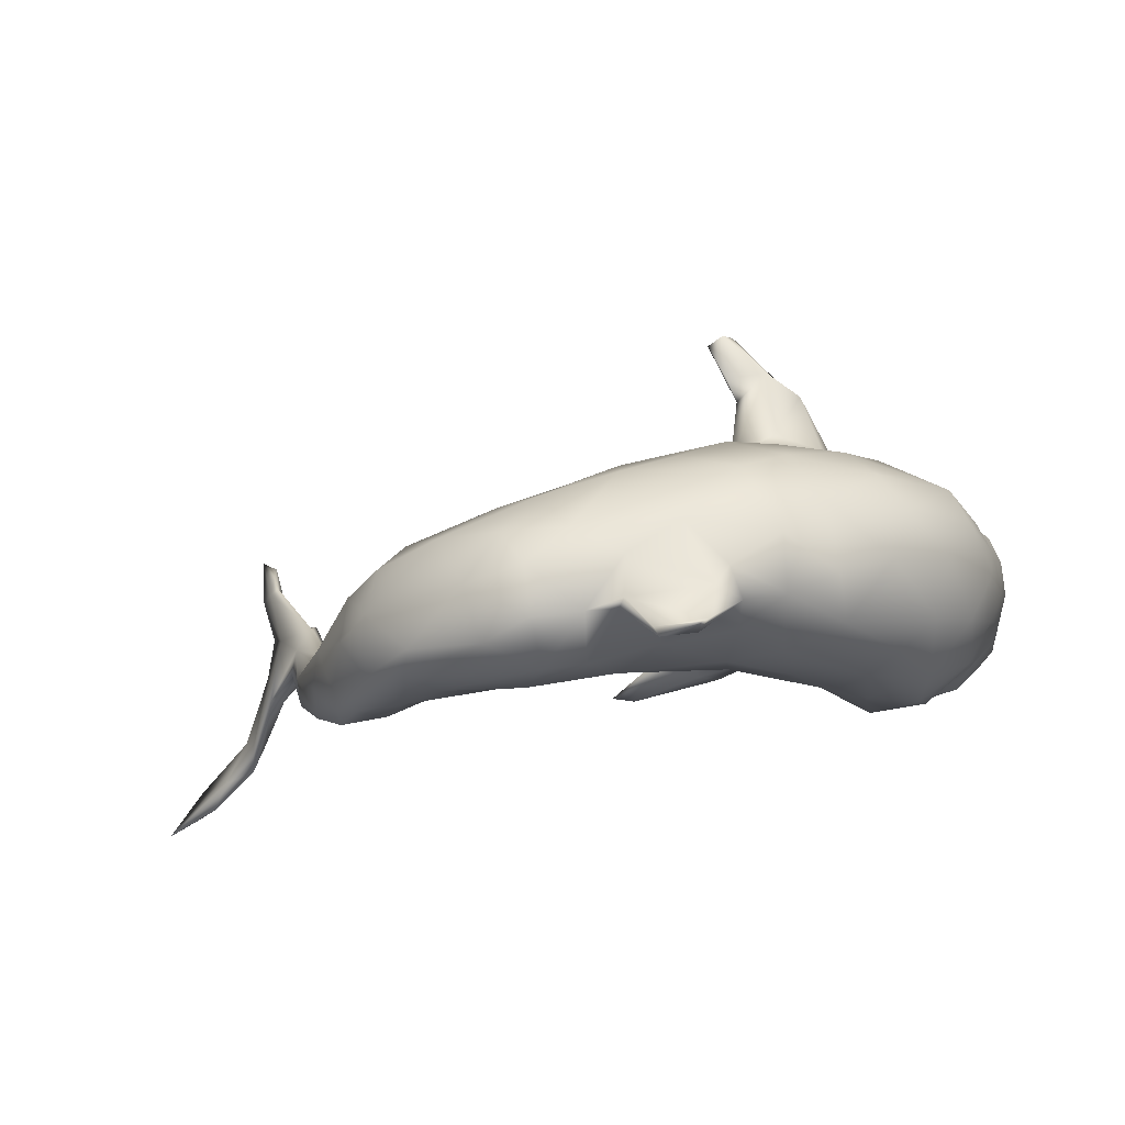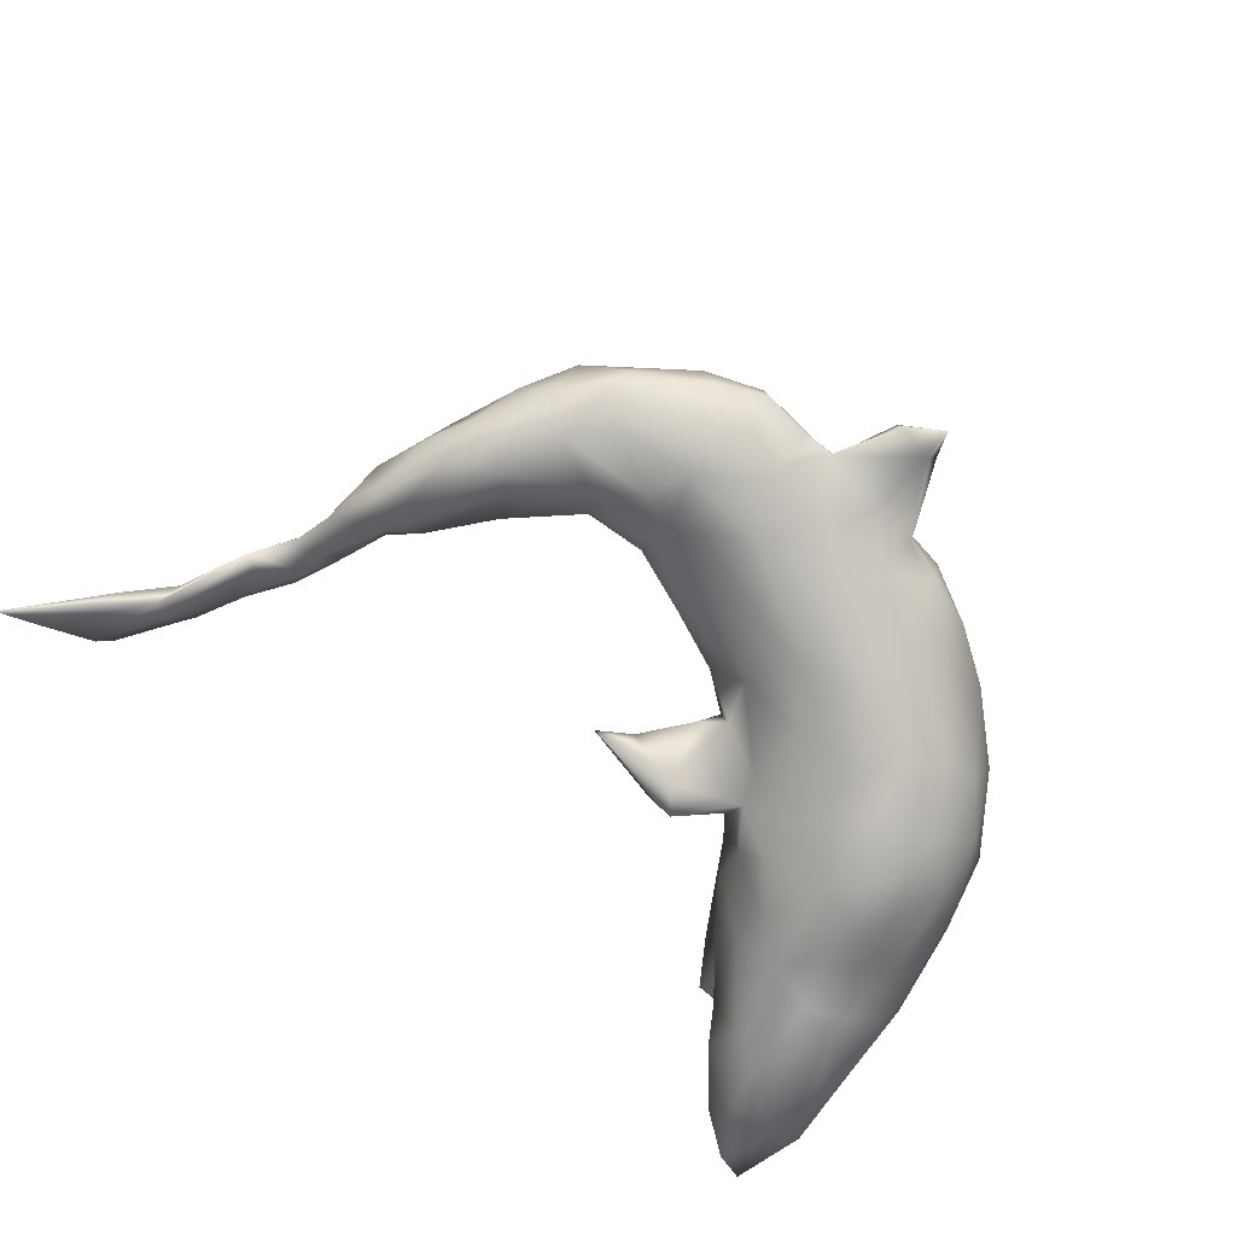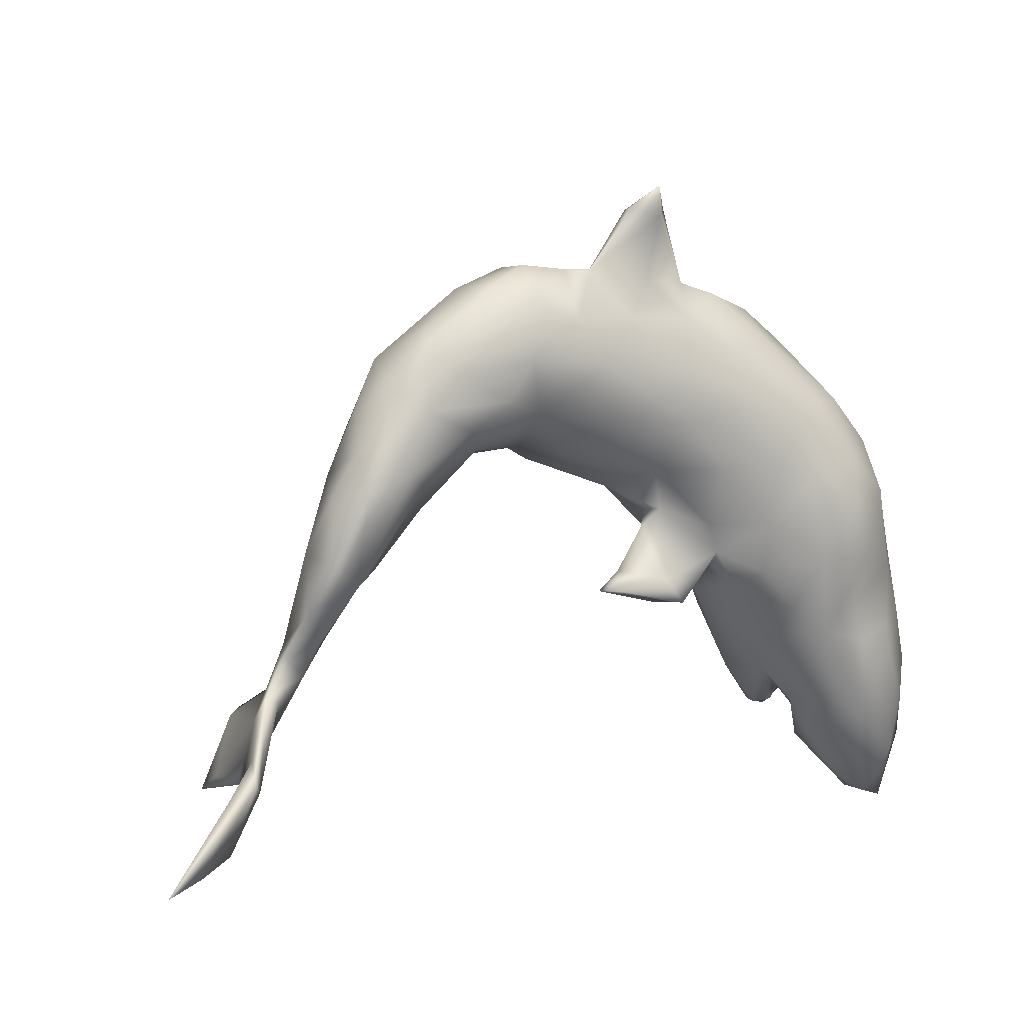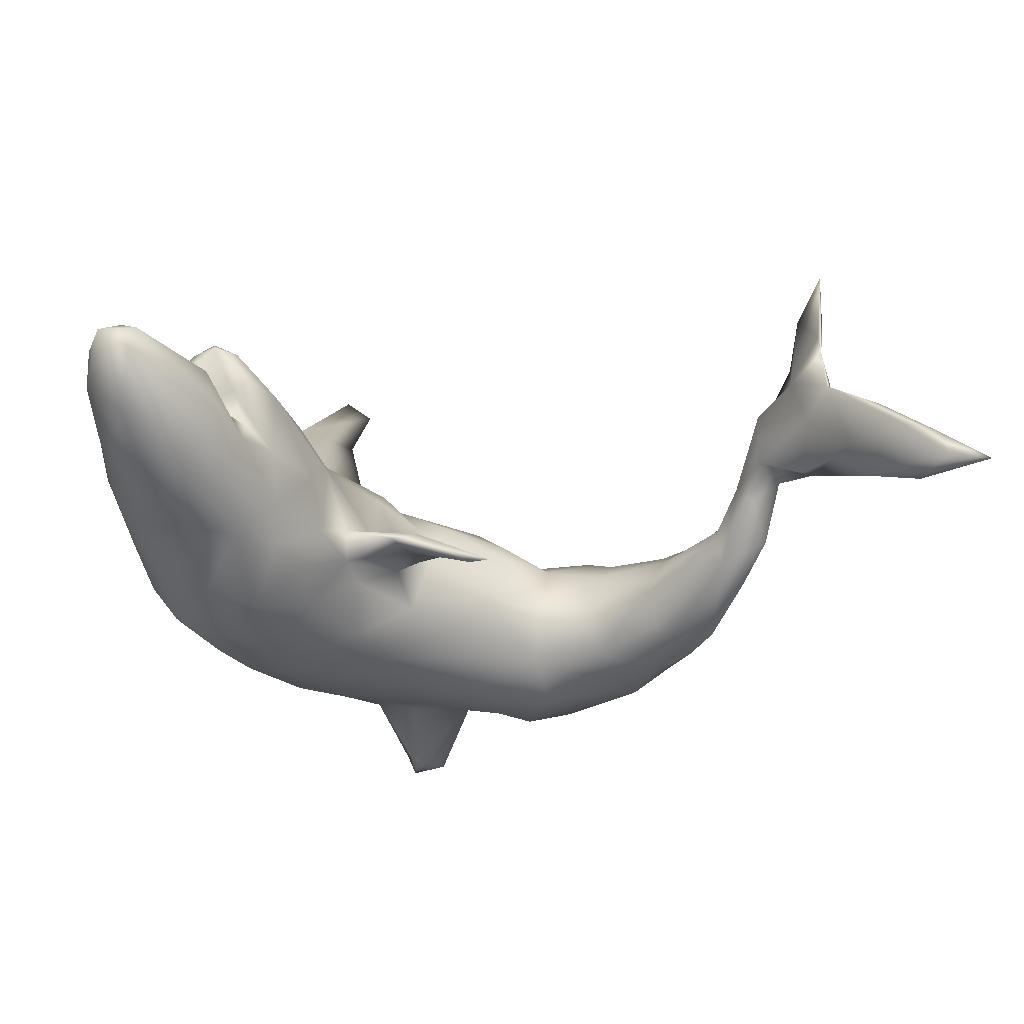
<metadata>
{"format":"obj","ext":"obj","renderer":"f3d","projection":"perspective","resolution":1024,"background":"white","views":[{"elev":77.9,"azim":171.2,"up":"+Y"},{"elev":-76.1,"azim":140.3,"up":"+Z"},{"elev":6.6,"azim":150.8,"up":"+Y"},{"elev":-40.4,"azim":-4.4,"up":"+Z"}]}
</metadata>
<code>
v 0.7204 -0.4091 -0.1462
v 0.6689 -0.3945 -0.1283
v 0.6659 -0.3955 -0.09382
v 0.6444 -0.3408 -0.127
v 0.6092 -0.3893 -0.06942
v 0.582 -0.3 -0.08965
v 0.6225 -0.3137 -0.09698
v 0.5921 -0.3842 -0.03579
v 0.5903 -0.3428 -0.04181
v 0.5358 -0.2065 -0.01099
v 0.5733 -0.2748 -0.0557
v 0.5383 -0.3311 0.04514
v 0.519 -0.2141 -0.01278
v 0.5476 -0.3214 0.04015
v 0.4816 -0.02019 -0.02023
v 0.4578 0.04744 -0.04624
v 0.5185 -0.279 0.03216
v 0.4995 -0.1598 0.0124
v 0.5409 -0.3391 0.1509
v 0.5224 -0.258 0.1439
v 0.5163 -0.2549 0.07713
v 0.4882 -0.1485 0.04101
v 0.5334 -0.3425 0.09636
v 0.5107 -0.2505 0.1493
v 0.4667 -0.1891 0.02355
v 0.4439 0.07524 -0.00595
v 0.5374 -0.3735 0.2161
v 0.4328 0.03161 0.0176
v 0.487 -0.09362 -0.04321
v 0.4098 0.1613 -0.0178
v 0.5309 -0.3464 0.1248
v 0.4633 -0.03478 -0.07199
v 0.5148 -0.3101 0.1899
v 0.5018 -0.2801 0.09495
v 0.4623 -0.05103 0.007949
v 0.4292 0.1092 -0.06418
v 0.469 -0.1981 0.07658
v 0.4391 -0.07436 0.0102
v 0.384 0.1889 -0.06726
v 0.4049 0.1135 -0.09416
v 0.429 0.05632 -0.0989
v 0.4284 -0.06549 -0.06159
v 0.4612 -0.1451 -0.01042
v 0.4119 -0.01084 0.01833
v 0.4642 -0.2211 0.0829
v 0.4405 -0.1397 0.01263
v 0.3707 0.07955 -0.101
v 0.3725 0.2238 0.000354
v 0.4212 -0.07915 -0.01455
v 0.3909 -0.04792 -0.03296
v 0.3539 0.01883 -0.000171
v 0.3952 0.132 0.04129
v 0.3521 0.1988 0.05574
v 0.316 0.1722 0.08456
v 0.3468 0.0622 -0.08747
v 0.3595 0.0435 0.02938
v 0.2753 0.2533 0.06943
v 0.3288 0.2628 -0.0559
v 0.3612 0.08719 0.05052
v 0.3432 0.1601 -0.1018
v 0.3375 0.2373 -0.08104
v 0.2428 0.3175 -0.07223
v 0.2748 0.1304 -0.08505
v 0.2894 0.1043 0.05811
v 0.2673 0.08748 0.0208
v 0.2547 0.3131 -0.001158
v 0.3309 0.02939 -0.04717
v 0.253 0.104 -0.05555
v 0.2992 0.2094 -0.1008
v 0.2586 0.148 0.09561
v 0.203 0.3059 0.05491
v 0.2283 0.1687 -0.1021
v 0.2002 0.2211 -0.1141
v 0.2005 0.2317 0.1008
v 0.1836 0.3443 -0.05559
v 0.1763 0.1041 -0.03222
v 0.1223 0.339 -0.0571
v 0.1926 0.1204 0.05352
v 0.1519 0.2793 0.09588
v 0.1781 0.2913 -0.1076
v 0.1274 0.2743 -0.1063
v 0.1801 0.1681 0.09787
v 0.1819 0.3408 0.007193
v 0.12 0.1867 0.1257
v 0.1247 0.07972 0.04147
v 0.06759 0.3324 0.002231
v 0.07663 0.3395 -0.04869
v 0.1237 0.3214 0.04478
v 0.05025 0.4202 -0.113
v 0.09827 0.07641 -0.03535
v 0.05488 0.4161 -0.1005
v 0.1737 0.1482 -0.08997
v 0.006954 0.4078 -0.1127
v 0.0841 0.3368 -0.05971
v 0.08498 0.1196 0.1201
v 0.006011 0.4489 -0.1091
v 0.061 -0.09069 -0.1034
v -0.04471 0.1319 -0.115
v 0.1234 0.0918 0.074
v 0.05383 0.2623 0.1151
v -0.000904 0.3242 -0.06985
v 0.09158 0.2126 -0.1121
v -0.02896 0.3343 -0.04754
v 0.03713 0.2743 -0.09637
v -0.006084 0.4171 -0.1005
v -0.08389 0.2762 0.09626
v 0.04816 0.1873 0.1406
v 0.08836 -0.08953 -0.09555
v -0.03683 0.2052 -0.1172
v 0.02805 0.05635 0.08039
v -0.04819 0.3257 -0.02687
v -0.0158 0.06673 -0.07067
v -0.011 0.03432 0.05446
v 0.04302 -0.06809 -0.06999
v -0.05056 0.2742 -0.09396
v -0.01741 0.2365 0.1295
v -0.008788 -0.01365 -0.04634
v -0.04266 0.1305 0.1487
v -0.004392 0.3165 0.03634
v 0.01075 0.03726 0.007719
v -0.005926 -0.03295 -0.04499
v -0.1157 0.3142 0.003062
v -0.03813 0.08495 0.1296
v -0.05688 0.3199 -0.06823
v -0.01359 -0.115 -0.07749
v -0.09576 0.2961 0.06512
v -0.03204 0.006437 -0.01631
v -0.08036 -0.0389 -0.02221
v -0.1093 0.3052 -0.06611
v -0.08276 0.2006 0.1468
v -0.02562 -0.08373 -0.08523
v -0.03965 0.009894 -0.04598
v -0.06553 0.02064 0.1043
v -0.1144 0.07388 0.3156
v -0.09449 0.0657 0.3075
v -0.1118 0.09824 0.1561
v -0.05908 -0.06814 -0.04802
v -0.09671 0.08292 0.1528
v -0.05168 -0.1168 -0.08816
v -0.1193 0.05722 0.2317
v -0.1148 0.1528 -0.1356
v -0.1121 0.06164 0.263
v -0.07211 -0.01997 0.05999
v -0.09611 -0.01284 -0.08747
v -0.1576 0.06586 0.1804
v -0.09186 0.06859 -0.1202
v -0.1026 0.2302 -0.119
v -0.1457 0.2366 0.1111
v -0.1132 -0.05139 -0.0802
v -0.1155 -0.07616 -0.04547
v -0.1299 0.04675 0.3186
v -0.1324 -0.08381 0.03365
v -0.1626 0.05961 0.2633
v -0.1522 0.1353 0.1501
v -0.1959 0.02383 0.2368
v -0.171 0.07395 -0.1503
v -0.1643 -0.01117 -0.1299
v -0.1765 0.2832 -0.04764
v -0.2509 0.1549 -0.1277
v -0.1787 0.2744 0.04006
v -0.1478 -0.1229 0.02298
v -0.2021 0.04027 0.2311
v -0.1789 0.2398 -0.09953
v -0.1703 -0.06778 0.09238
v -0.2161 0.04775 0.1561
v -0.1497 -0.1036 -0.07101
v -0.1908 -0.1509 0.08172
v -0.2138 0.04963 -0.1636
v -0.2093 0.1328 -0.1485
v -0.1531 0.0265 0.1527
v -0.2475 0.2375 -0.03168
v -0.1688 -0.08023 -0.1124
v -0.1646 -0.1533 -0.01647
v -0.2985 0.1573 -0.09579
v -0.2179 -0.03639 0.1257
v -0.227 0.1494 0.1243
v -0.2194 -0.2277 -0.0364
v -0.255 0.1889 0.0819
v -0.2659 -0.1494 0.1301
v -0.2351 0.006661 0.1473
v -0.2861 0.04325 0.1322
v -0.2818 0.2036 0.0302
v -0.2109 -0.1318 -0.1262
v -0.2314 -0.05455 -0.1691
v -0.2574 -0.2243 0.1034
v -0.3269 0.1655 -0.02873
v -0.2112 -0.1805 -0.08669
v -0.3059 -0.06631 -0.1667
v -0.2549 -0.2959 0.02848
v -0.3549 0.09816 0.06936
v -0.2848 0.01194 -0.1733
v -0.2907 0.07622 -0.1553
v -0.3532 0.09649 -0.09288
v -0.2584 -0.2606 -0.02033
v -0.2218 -0.2426 0.05202
v -0.3037 -0.1238 -0.1492
v -0.2869 -0.01497 0.1252
v -0.2572 -0.2757 -0.0585
v -0.2751 -0.3001 0.07331
v -0.34 -0.08265 0.1176
v -0.3254 -0.2385 0.03246
v -0.2766 -0.2898 0.01514
v -0.263 -0.1659 -0.1352
v -0.2822 -0.2684 -0.1078
v -0.2811 -0.2904 -0.02799
v -0.3308 -0.256 -0.01574
v -0.3702 -0.02739 0.08567
v -0.3079 -0.2968 0.09295
v -0.3666 0.01719 0.06946
v -0.3205 -0.1848 -0.1424
v -0.3047 -0.1749 0.1236
v -0.3902 0.07298 -0.04252
v -0.3524 0.02852 -0.1368
v -0.3895 0.0248 -0.08909
v -0.3723 0.1119 0.01422
v -0.3799 -0.08091 -0.1213
v -0.3905 0.04619 0.03349
v -0.3751 -0.1669 -0.1279
v -0.4229 -0.0457 0.02886
v -0.2905 -0.3258 -0.05658
v -0.3063 -0.3101 0.07473
v -0.4103 0.01538 0.001112
v -0.3742 -0.2038 -0.1366
v -0.4082 -0.1158 0.07688
v -0.3365 -0.2713 0.09648
v -0.328 -0.2919 -0.1343
v -0.3604 -0.3752 -0.08807
v -0.4132 -0.05982 -0.07769
v -0.3508 -0.3952 -0.03762
v -0.3416 -0.3247 0.0338
v -0.3648 -0.259 0.05862
v -0.3685 -0.1345 0.1057
v -0.4262 -0.153 -0.08614
v -0.3084 -0.3436 -0.003106
v -0.4192 -0.01992 -0.04579
v -0.3945 -0.4293 -0.01305
v -0.3967 -0.2007 0.07898
v -0.4362 -0.2255 -0.08986
v -0.4243 -0.283 -0.1015
v -0.4423 -0.09289 0.004626
v -0.4182 -0.41 0.009532
v -0.3889 -0.2671 0.06409
v -0.4433 -0.1987 0.03274
v -0.4507 -0.1432 -0.0298
v -0.4069 -0.3611 -0.09967
v -0.4649 -0.2548 -0.001187
v -0.4003 -0.4303 -0.05196
v -0.4601 -0.3489 -0.05135
v -0.4512 -0.3562 0.008165
v -0.4404 -0.4441 -0.03477
v -0.456 -0.3965 -0.02988
v 0.5617 -0.318 -0.05179
f 143 113 133
f 88 86 119
f 71 83 88
f 99 78 82
f 181 190 209
f 217 209 190
f 64 54 70
f 127 117 132
f 140 135 155
f 82 95 99
f 82 84 95
f 99 95 110
f 95 123 110
f 113 110 123
f 133 113 123
f 133 123 138
f 133 138 170
f 180 181 197
f 197 181 209
f 200 197 207
f 197 209 207
f 133 170 164
f 164 170 175
f 175 180 197
f 179 175 197
f 126 119 122
f 126 122 160
f 71 88 79
f 79 88 100
f 100 88 106
f 88 119 106
f 106 119 126
f 116 100 106
f 130 106 148
f 106 126 148
f 148 126 160
f 148 160 178
f 160 182 178
f 57 71 79
f 57 79 74
f 74 79 84
f 12 8 14
f 9 14 8
f 252 12 17
f 9 11 14
f 247 236 250
f 247 229 236
f 252 10 6
f 10 11 6
f 248 250 251
f 245 250 248
f 245 247 250
f 245 227 247
f 227 229 247
f 220 229 227
f 239 245 248
f 245 226 227
f 226 220 227
f 220 226 204
f 239 223 245
f 223 226 245
f 210 226 223
f 203 226 210
f 203 204 226
f 187 204 203
f 97 108 125
f 5 12 252
f 3 8 5
f 112 144 146
f 112 132 144
f 63 47 55
f 60 47 63
f 60 40 47
f 39 40 60
f 39 36 40
f 214 213 216
f 98 146 156
f 98 112 146
f 98 92 112
f 72 60 63
f 69 60 72
f 39 60 61
f 159 192 174
f 192 168 191
f 159 169 192
f 169 168 192
f 169 156 168
f 141 156 169
f 147 141 169
f 98 156 141
f 109 98 141
f 12 23 34
f 3 9 8
f 17 12 34
f 14 11 21
f 11 10 21
f 236 241 250
f 229 234 236
f 13 17 25
f 13 252 17
f 250 249 251
f 250 241 249
f 192 191 213
f 82 74 84
f 95 118 123
f 180 165 181
f 170 155 175
f 116 106 130
f 84 79 107
f 107 79 100
f 107 100 116
f 107 116 130
f 154 130 148
f 154 148 176
f 148 178 176
f 176 178 190
f 84 107 95
f 95 107 118
f 118 107 130
f 118 130 136
f 138 118 136
f 136 130 154
f 154 176 165
f 165 176 181
f 176 190 181
f 123 118 138
f 135 134 151
f 145 138 136
f 165 145 136
f 165 136 154
f 145 165 162
f 162 165 180
f 155 162 180
f 175 155 180
f 68 65 76
f 41 42 47
f 32 42 41
f 216 218 233
f 196 210 218
f 196 218 216
f 188 196 216
f 188 203 196
f 184 183 203
f 172 183 184
f 157 172 184
f 213 188 216
f 184 203 188
f 168 157 184
f 191 188 213
f 191 184 188
f 191 168 184
f 156 157 168
f 8 12 5
f 6 5 252
f 7 11 9
f 6 2 5
f 4 2 6
f 3 7 9
f 7 6 11
f 7 4 6
f 1 3 2
f 2 3 5
f 194 177 202
f 1 4 7
f 1 7 3
f 94 104 101
f 94 81 104
f 94 77 81
f 77 94 87
f 77 80 81
f 75 80 77
f 75 62 80
f 66 62 75
f 129 163 158
f 111 103 124
f 101 115 124
f 89 94 93
f 87 94 89
f 103 105 124
f 96 93 105
f 157 149 172
f 172 149 166
f 47 42 55
f 55 42 50
f 156 146 157
f 146 144 157
f 214 216 228
f 16 41 36
f 16 32 41
f 40 36 41
f 40 41 47
f 55 67 63
f 63 67 68
f 117 131 132
f 137 121 128
f 132 131 149
f 132 149 144
f 157 144 149
f 216 233 228
f 235 228 244
f 16 15 32
f 50 51 67
f 55 50 67
f 108 114 125
f 121 125 114
f 114 97 131
f 125 121 137
f 125 137 150
f 137 128 150
f 139 150 149
f 149 150 166
f 166 150 161
f 166 161 173
f 187 166 173
f 244 233 238
f 15 29 32
f 35 44 38
f 38 44 49
f 96 89 93
f 87 105 103
f 87 91 105
f 91 89 96
f 31 27 33
f 101 104 115
f 236 234 241
f 220 234 229
f 29 18 43
f 18 25 43
f 18 10 25
f 25 10 13
f 249 248 251
f 234 205 230
f 220 198 234
f 198 205 234
f 205 194 206
f 204 198 220
f 194 205 198
f 177 194 198
f 29 43 42
f 238 239 248
f 187 198 204
f 187 177 198
f 32 29 42
f 238 223 239
f 223 238 233
f 218 223 233
f 203 183 187
f 166 183 172
f 166 187 183
f 139 125 150
f 131 139 149
f 131 97 139
f 218 210 223
f 196 203 210
f 114 117 121
f 135 151 155
f 134 142 153
f 135 142 134
f 244 228 233
f 121 117 127
f 150 128 161
f 30 39 48
f 193 214 212
f 193 213 214
f 215 212 222
f 212 214 235
f 30 36 39
f 63 68 92
f 92 68 76
f 76 65 78
f 76 85 90
f 92 76 90
f 92 90 112
f 90 120 112
f 112 120 132
f 222 212 235
f 235 214 228
f 222 235 240
f 26 16 36
f 26 36 30
f 26 30 52
f 56 64 65
f 67 65 68
f 151 134 153
f 85 120 90
f 120 113 127
f 132 120 127
f 121 127 128
f 94 101 93
f 127 113 143
f 128 127 143
f 240 235 244
f 15 16 26
f 15 26 28
f 28 26 59
f 28 59 56
f 44 28 56
f 51 56 65
f 51 65 67
f 143 152 128
f 128 152 161
f 224 219 240
f 224 240 243
f 243 240 246
f 246 240 244
f 15 28 35
f 35 28 44
f 153 145 162
f 153 162 155
f 138 140 170
f 170 140 155
f 27 20 33
f 27 19 20
f 1 2 4
f 33 24 34
f 24 37 34
f 20 21 37
f 20 37 24
f 221 225 231
f 208 225 221
f 199 185 208
f 195 185 199
f 231 237 242
f 225 237 231
f 201 221 231
f 202 221 201
f 225 211 237
f 208 211 225
f 167 185 195
f 161 167 195
f 242 237 243
f 206 201 231
f 173 161 195
f 161 152 167
f 49 44 51
f 44 56 51
f 31 33 34
f 199 208 221
f 34 37 45
f 19 21 20
f 25 45 46
f 17 34 45
f 17 45 25
f 21 22 37
f 10 22 21
f 242 249 241
f 230 242 241
f 234 230 241
f 242 230 231
f 202 189 221
f 189 199 221
f 189 195 199
f 45 37 46
f 43 25 46
f 22 38 37
f 22 10 18
f 246 248 249
f 242 246 249
f 242 243 246
f 230 206 231
f 201 194 202
f 202 177 189
f 177 195 189
f 173 195 177
f 42 46 49
f 46 38 49
f 37 38 46
f 22 35 38
f 18 29 22
f 22 15 35
f 29 15 22
f 23 31 34
f 73 92 102
f 72 63 92
f 102 92 98
f 21 19 23
f 23 27 31
f 61 80 62
f 81 102 104
f 104 102 109
f 104 109 115
f 115 109 147
f 129 147 163
f 163 147 159
f 159 147 169
f 163 159 174
f 58 61 62
f 61 69 80
f 69 73 80
f 73 69 72
f 81 80 73
f 81 73 102
f 102 98 109
f 147 109 141
f 174 192 193
f 186 174 193
f 193 192 213
f 48 39 58
f 58 39 61
f 61 60 69
f 73 72 92
f 194 201 206
f 187 173 177
f 49 51 50
f 42 49 50
f 244 238 246
f 230 205 206
f 42 43 46
f 246 238 248
f 82 70 74
f 70 82 78
f 54 74 70
f 54 57 74
f 54 53 57
f 52 53 54
f 182 215 190
f 178 182 190
f 57 48 66
f 57 53 48
f 182 186 215
f 171 186 182
f 71 66 83
f 57 66 71
f 160 171 182
f 160 158 171
f 122 158 160
f 119 111 122
f 119 103 111
f 119 86 103
f 86 87 103
f 88 83 86
f 83 77 86
f 75 77 83
f 66 75 83
f 111 129 122
f 111 124 129
f 185 179 211
f 167 179 185
f 190 215 217
f 86 77 87
f 122 129 158
f 208 185 211
f 237 224 243
f 232 224 237
f 211 232 237
f 211 200 232
f 179 197 200
f 179 200 211
f 164 179 167
f 152 164 167
f 232 200 224
f 164 175 179
f 152 143 164
f 133 164 143
f 224 207 219
f 200 207 224
f 219 207 209
f 120 110 113
f 120 85 110
f 85 99 110
f 78 99 85
f 65 64 78
f 78 64 70
f 56 59 64
f 59 54 64
f 59 52 54
f 219 209 222
f 209 217 222
f 52 48 53
f 30 48 52
f 215 222 217
f 186 193 212
f 186 212 215
f 171 174 186
f 66 58 62
f 66 48 58
f 171 163 174
f 158 163 171
f 129 115 147
f 124 115 129
f 76 78 85
f 219 222 240
f 59 26 52
f 142 135 140
f 142 140 153
f 19 27 23
f 151 153 155
f 10 252 13
f 93 101 124
f 105 93 124
f 87 89 91
f 105 91 96
f 97 125 139
f 153 140 138
f 138 145 153
f 33 20 24
f 108 97 114
f 23 14 21
f 14 23 12
f 114 131 117

</code>
